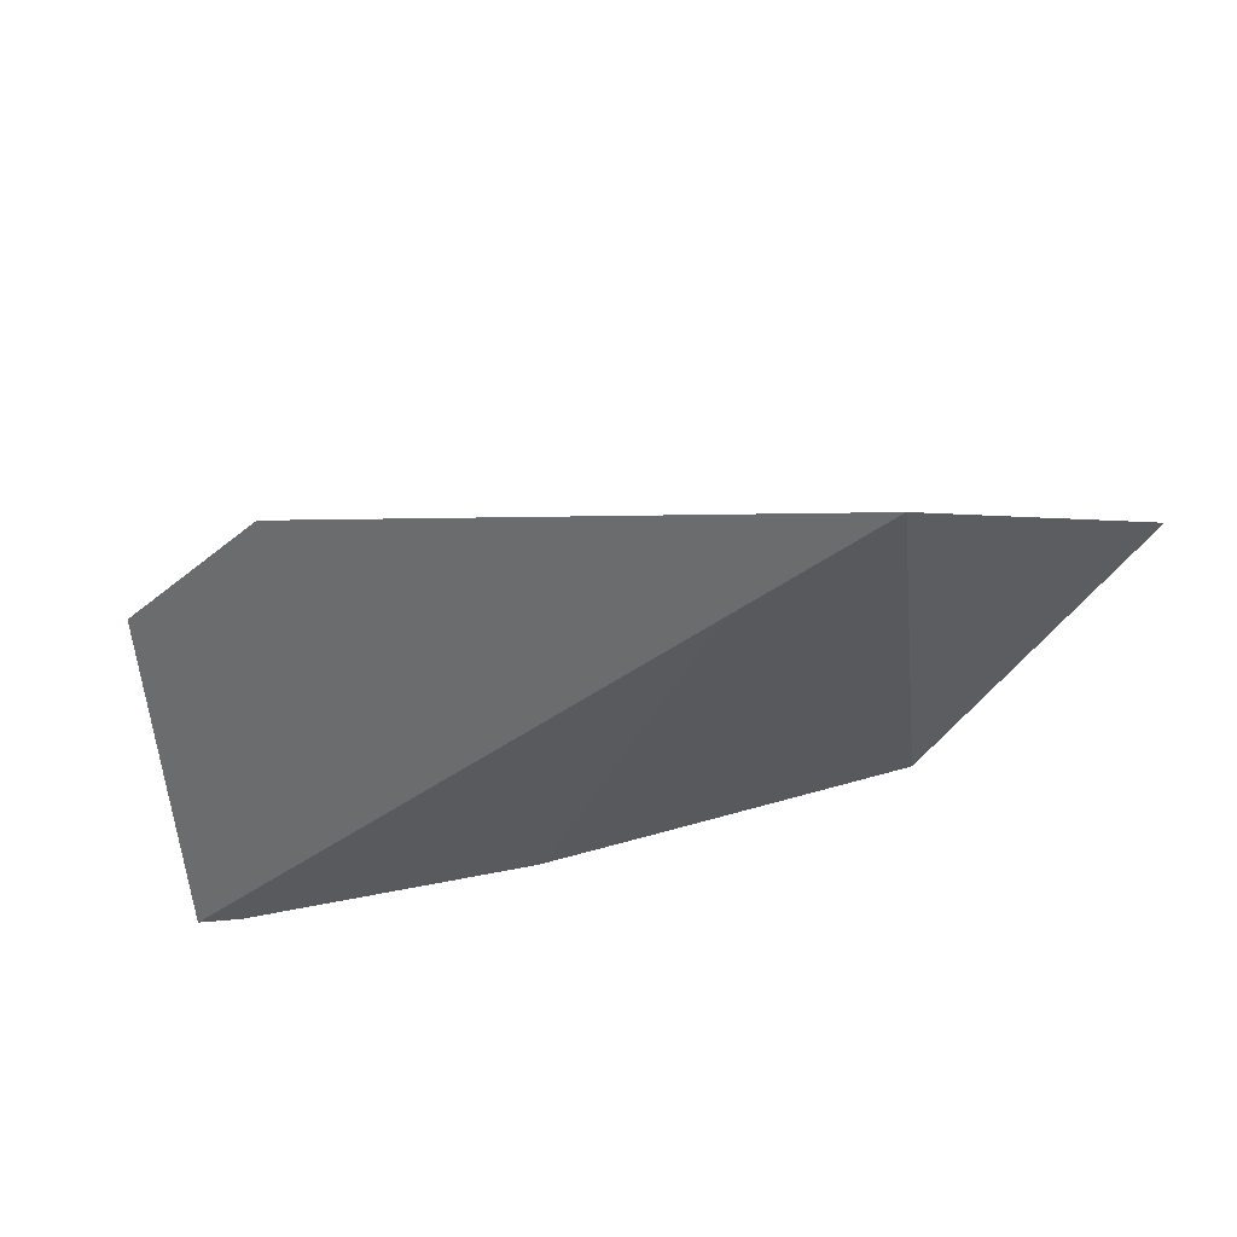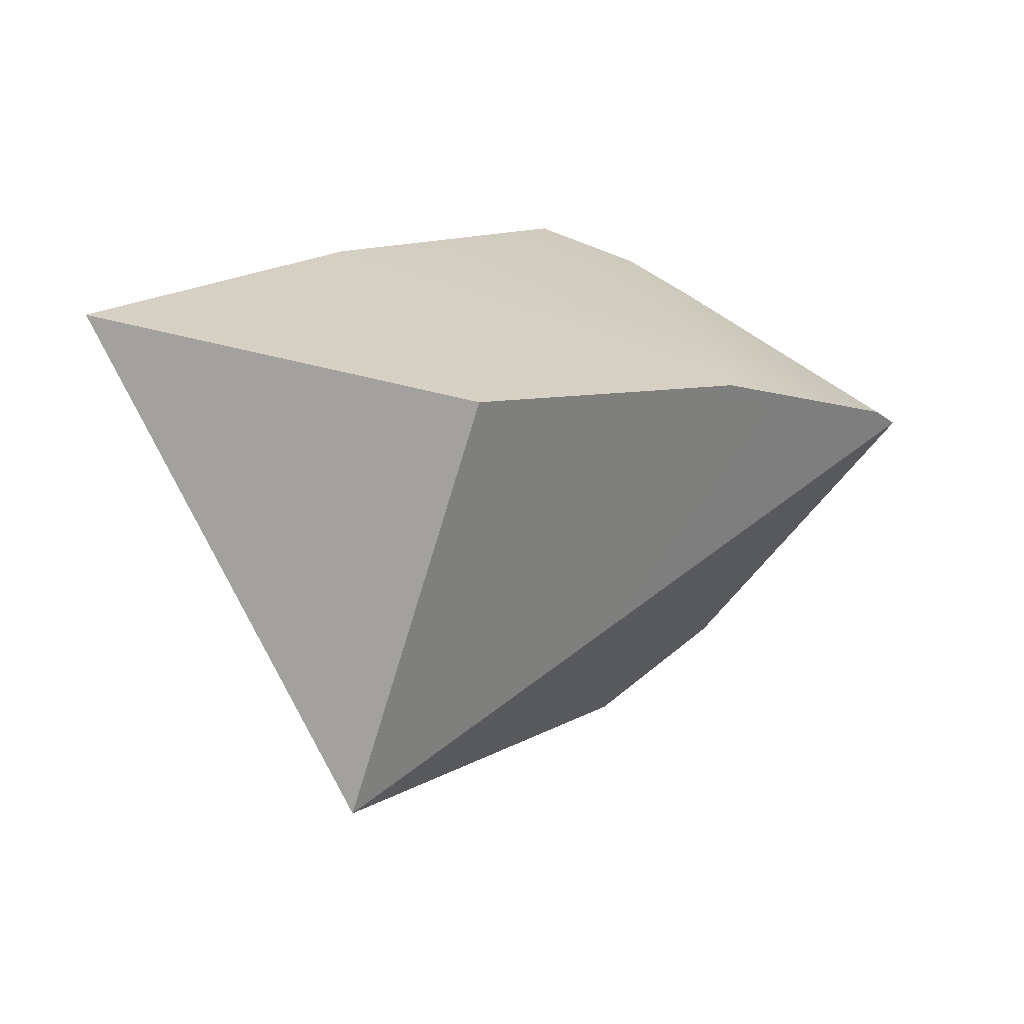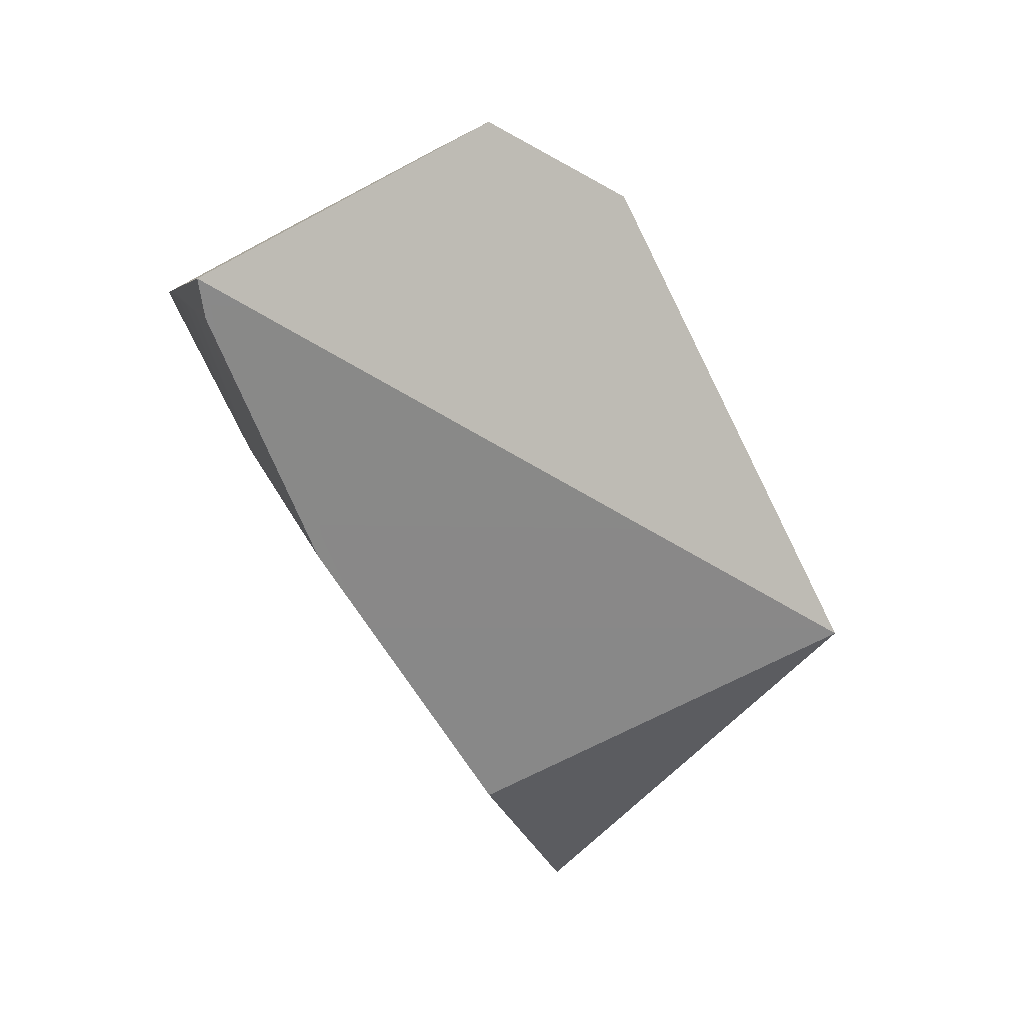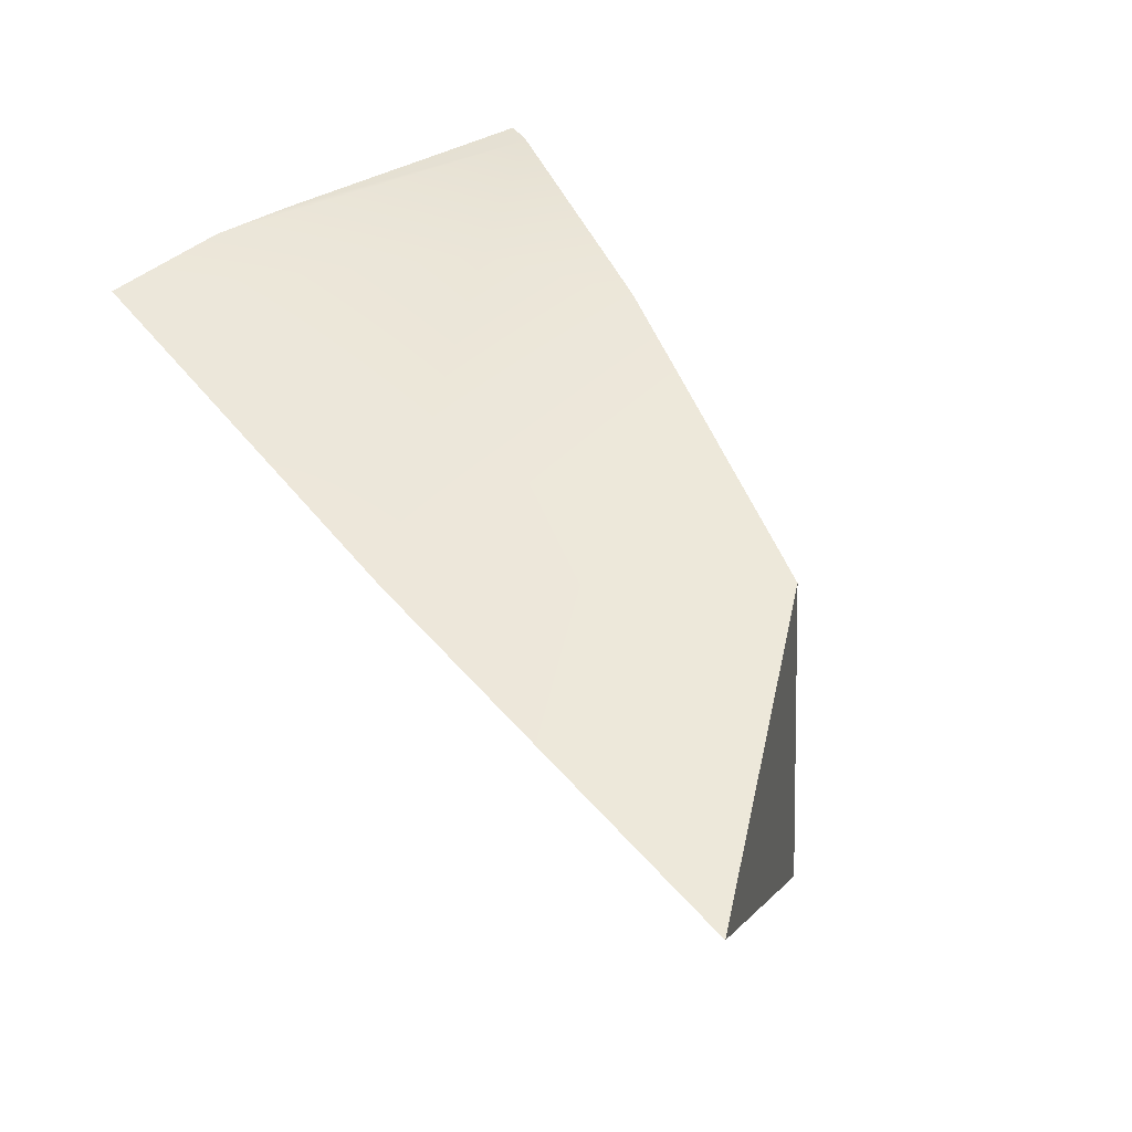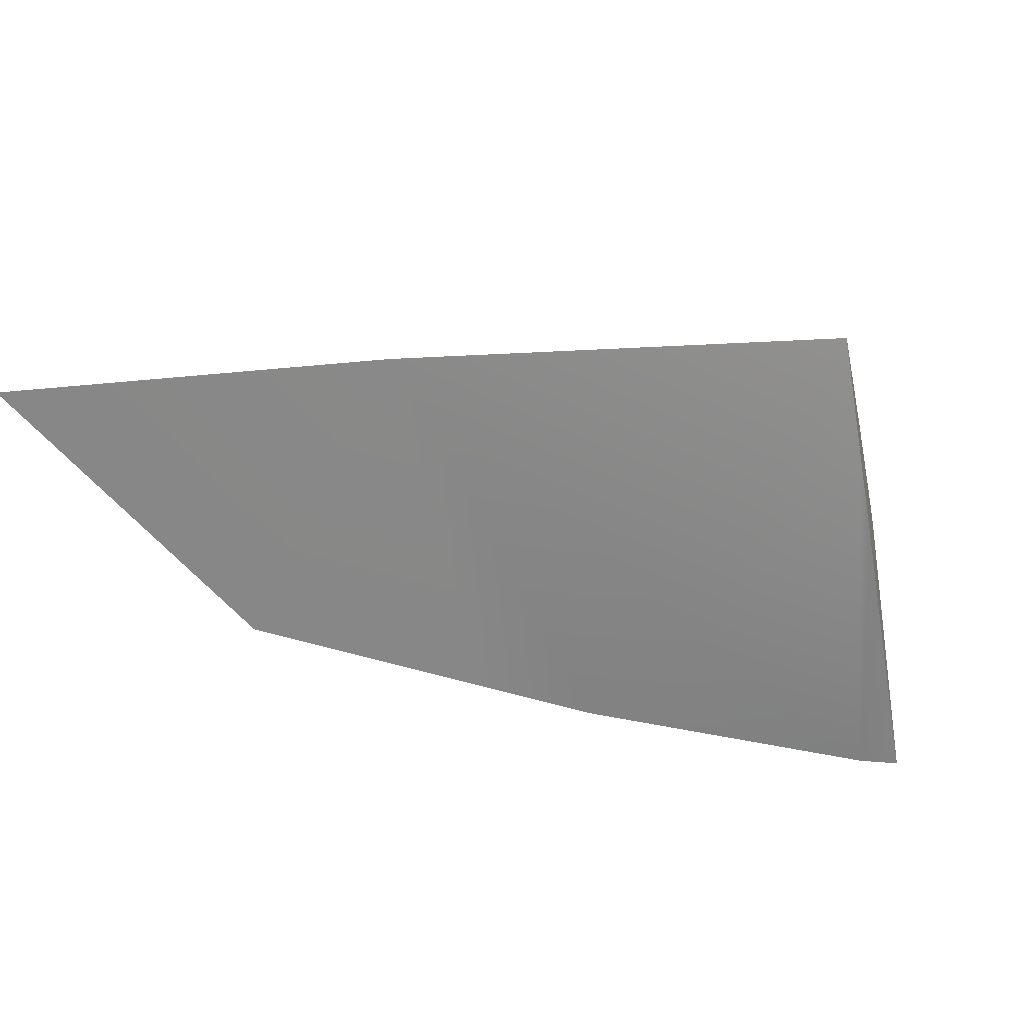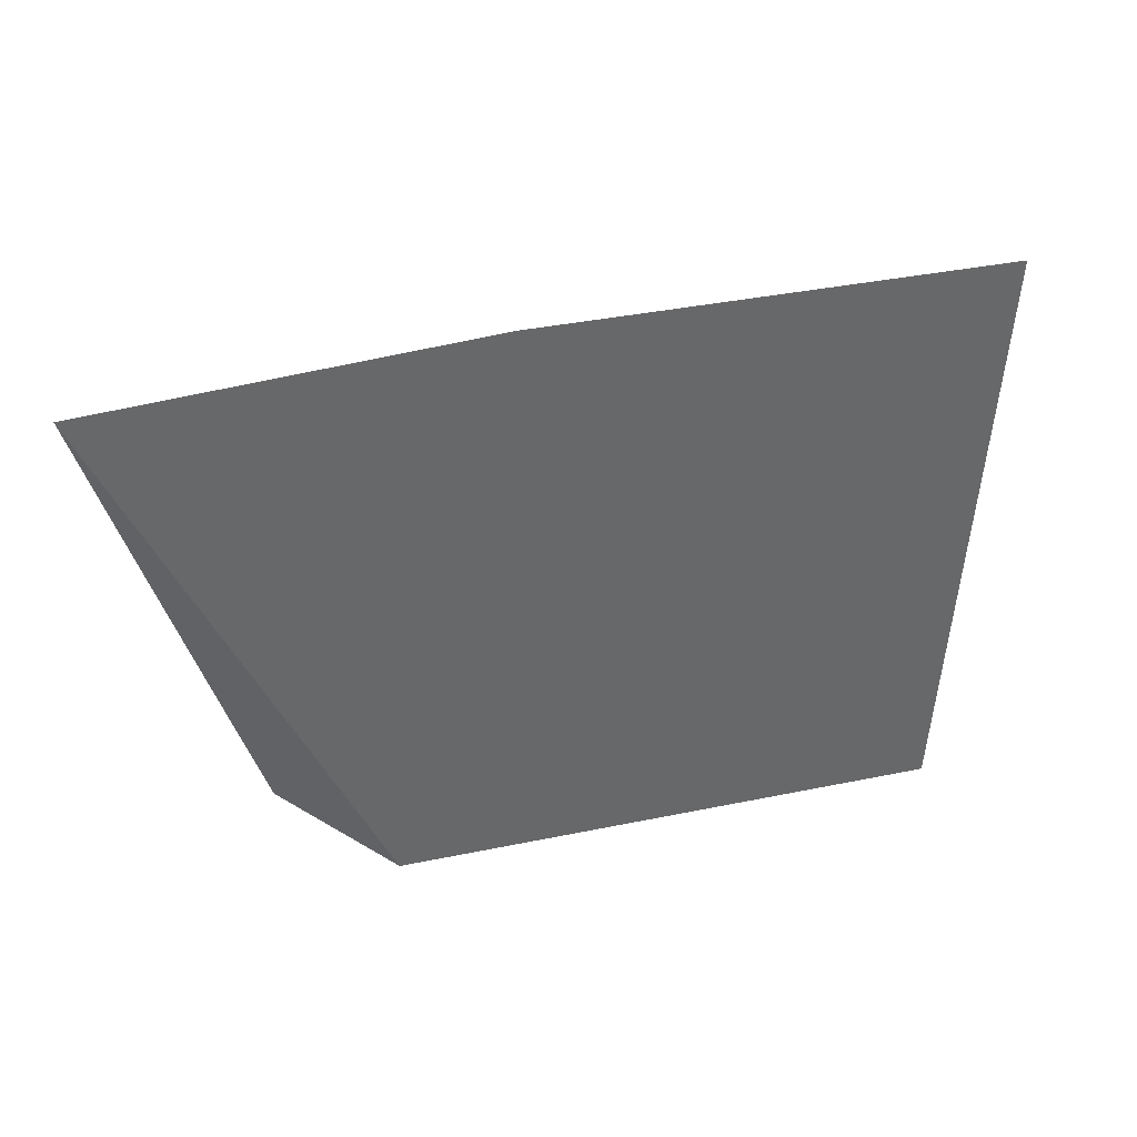
<metadata>
{"format":"obj","ext":"obj","renderer":"f3d","projection":"perspective","resolution":1024,"background":"white","views":[{"elev":-24.1,"azim":-155.1,"up":"+Y"},{"elev":25.7,"azim":-55.8,"up":"+Z"},{"elev":-69.5,"azim":132.5,"up":"+Y"},{"elev":66.6,"azim":-124.1,"up":"+Z"},{"elev":11.9,"azim":23.4,"up":"+Y"},{"elev":13.9,"azim":-161.6,"up":"+Z"}]}
</metadata>
<code>
g Sphere_cell.071_cell_cell.003
v -0.06998 -0.003881 -0.0298
v -0.08412 0.02271 0.03901
v -0.05171 -0.01195 0.02458
v -0.05171 -0.01195 0.02458
v -0.01854 -0.01898 0.01651
v -0.06998 -0.003881 -0.0298
v 0.03609 -0.02977 -0.005232
v 0.03149 -0.02897 -0.001978
v -0.003909 -0.02204 0.01296
v 0.02246 -0.004978 -0.04371
v 0.0008901 0.0008043 -0.04998
v -0.06998 -0.003881 -0.0298
v 0.03609 -0.02977 -0.005232
v 0.024 0.0007545 -0.03475
v 0.02246 -0.004978 -0.04371
v 0.03609 -0.02977 -0.005232
v 0.02829 0.01786 -0.008232
v 0.03434 0.00708 0.009121
v 0.0321 0.03358 0.01606
v 0.03373 0.0176 0.01296
v 0.0321 0.03358 0.01606
v 0.0008901 0.0008043 -0.04998
v 0.02246 -0.004978 -0.04371
v 0.024 0.0007545 -0.03475
v 0.02829 0.01786 -0.008232
v -0.06998 -0.003881 -0.0298
v 0.0008901 0.0008043 -0.04998
v 0.0321 0.03358 0.01606
v -0.08412 0.02271 0.03901
v -0.02685 0.02937 0.02951
v 0.03434 0.00708 0.009121
v 0.03609 -0.02977 -0.005232
v 0.03149 -0.02897 -0.001978
v 0.03373 0.0176 0.01296
v 0.01173 -0.009205 0.01296
v 0.0321 0.03358 0.01606
v -0.003909 -0.02204 0.01296
v -0.02685 0.02937 0.02951
v -0.01854 -0.01898 0.01651
v -0.05171 -0.01195 0.02458
v -0.08412 0.02271 0.03901
g Sphere_cell.071_cell_cell.003_0
f 3 2 1
f 6 5 4
f 5 6 7
f 7 8 5
f 8 9 5
f 12 11 10
f 13 12 10
f 16 15 14
f 14 17 16
f 17 18 16
f 17 19 18
f 19 20 18
f 23 22 21
f 21 24 23
f 21 25 24
f 28 27 26
f 26 29 28
f 29 30 28
f 33 32 31
f 31 34 33
f 34 35 33
f 35 34 36
f 35 37 33
f 38 35 36
f 37 35 38
f 38 39 37
f 38 40 39
f 38 41 40

</code>
